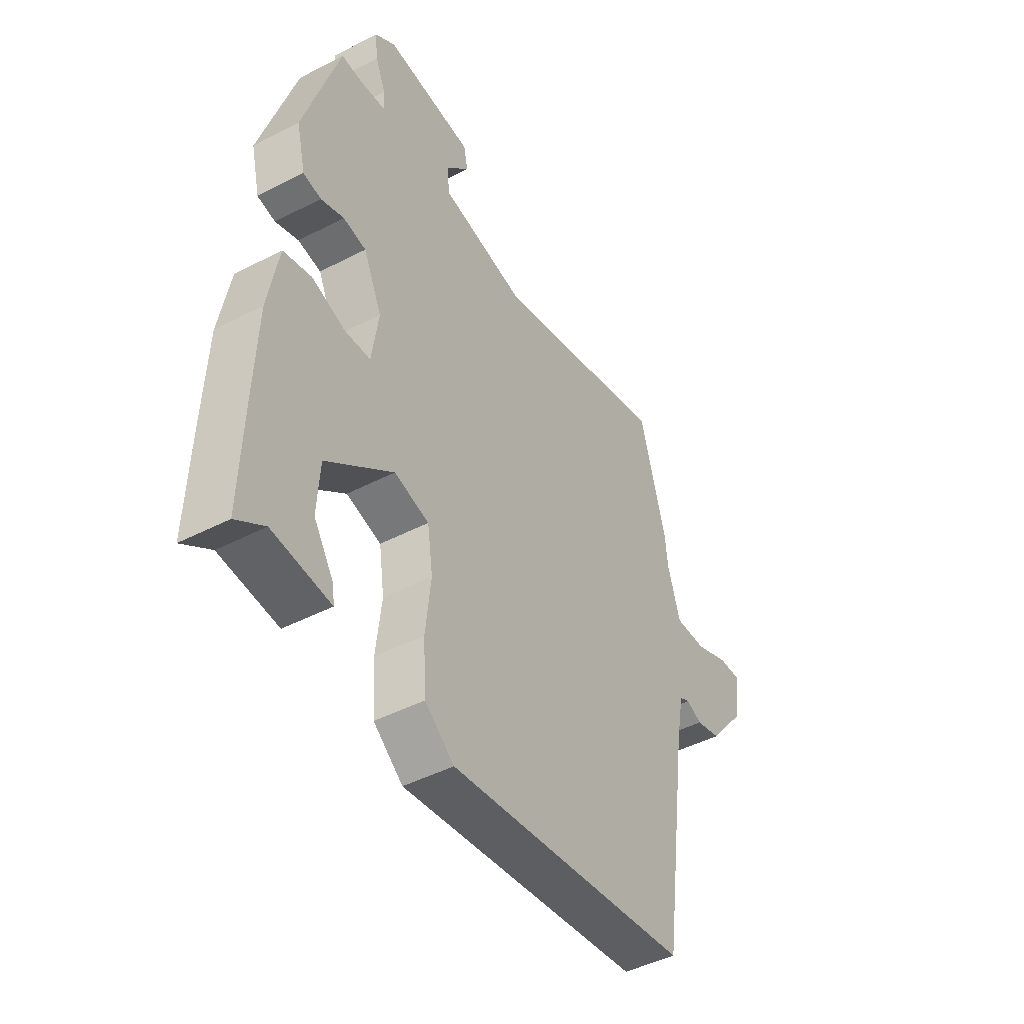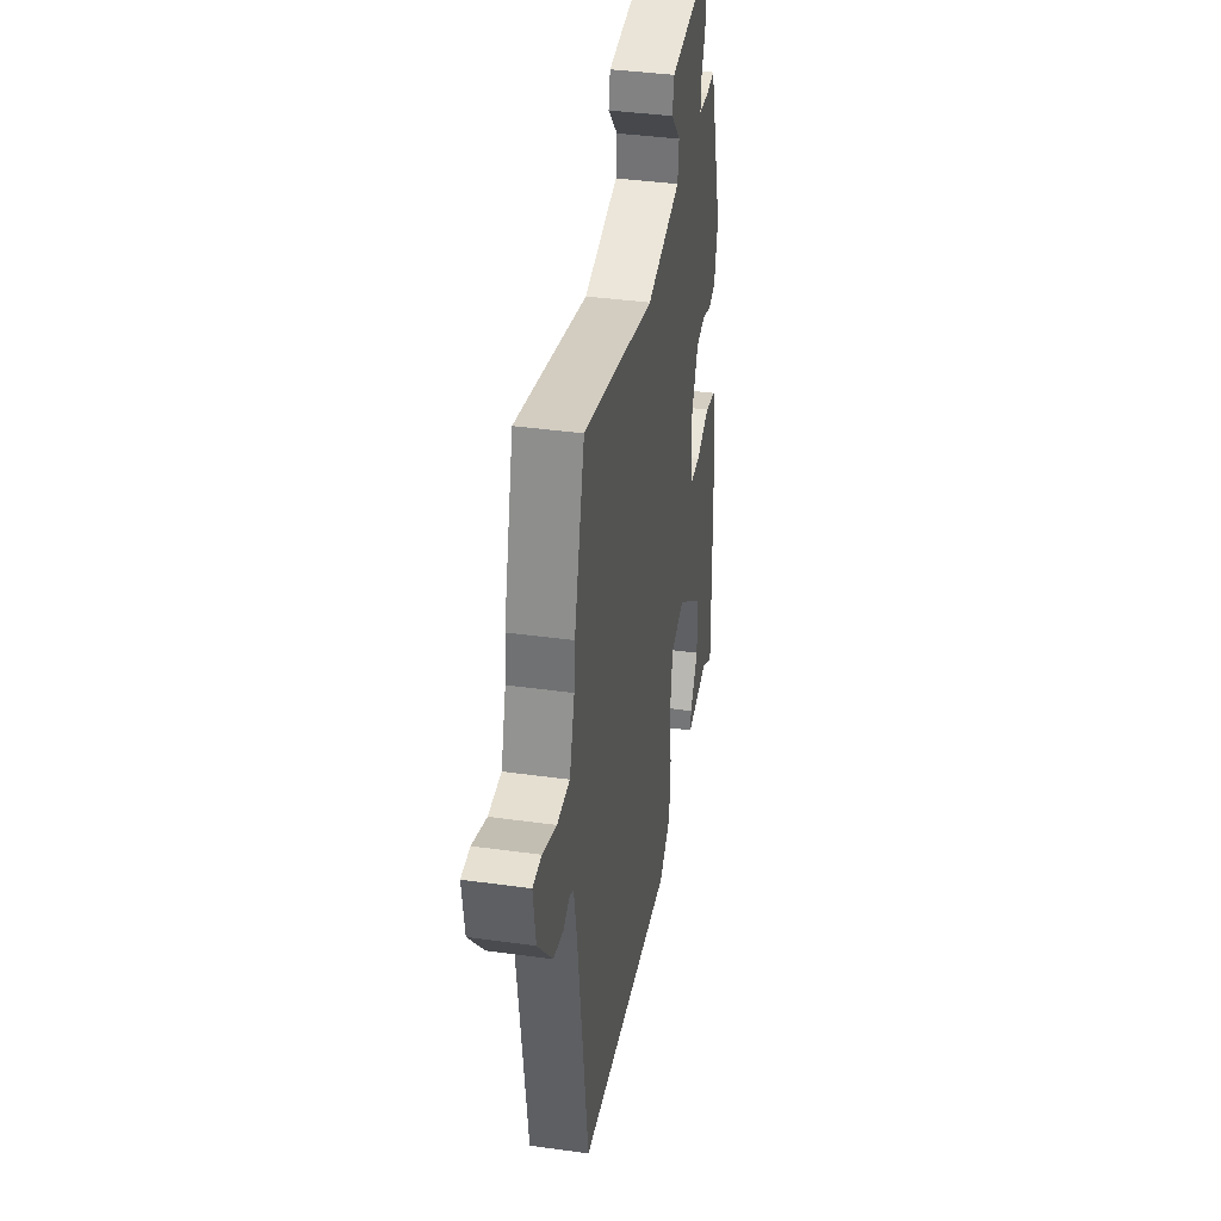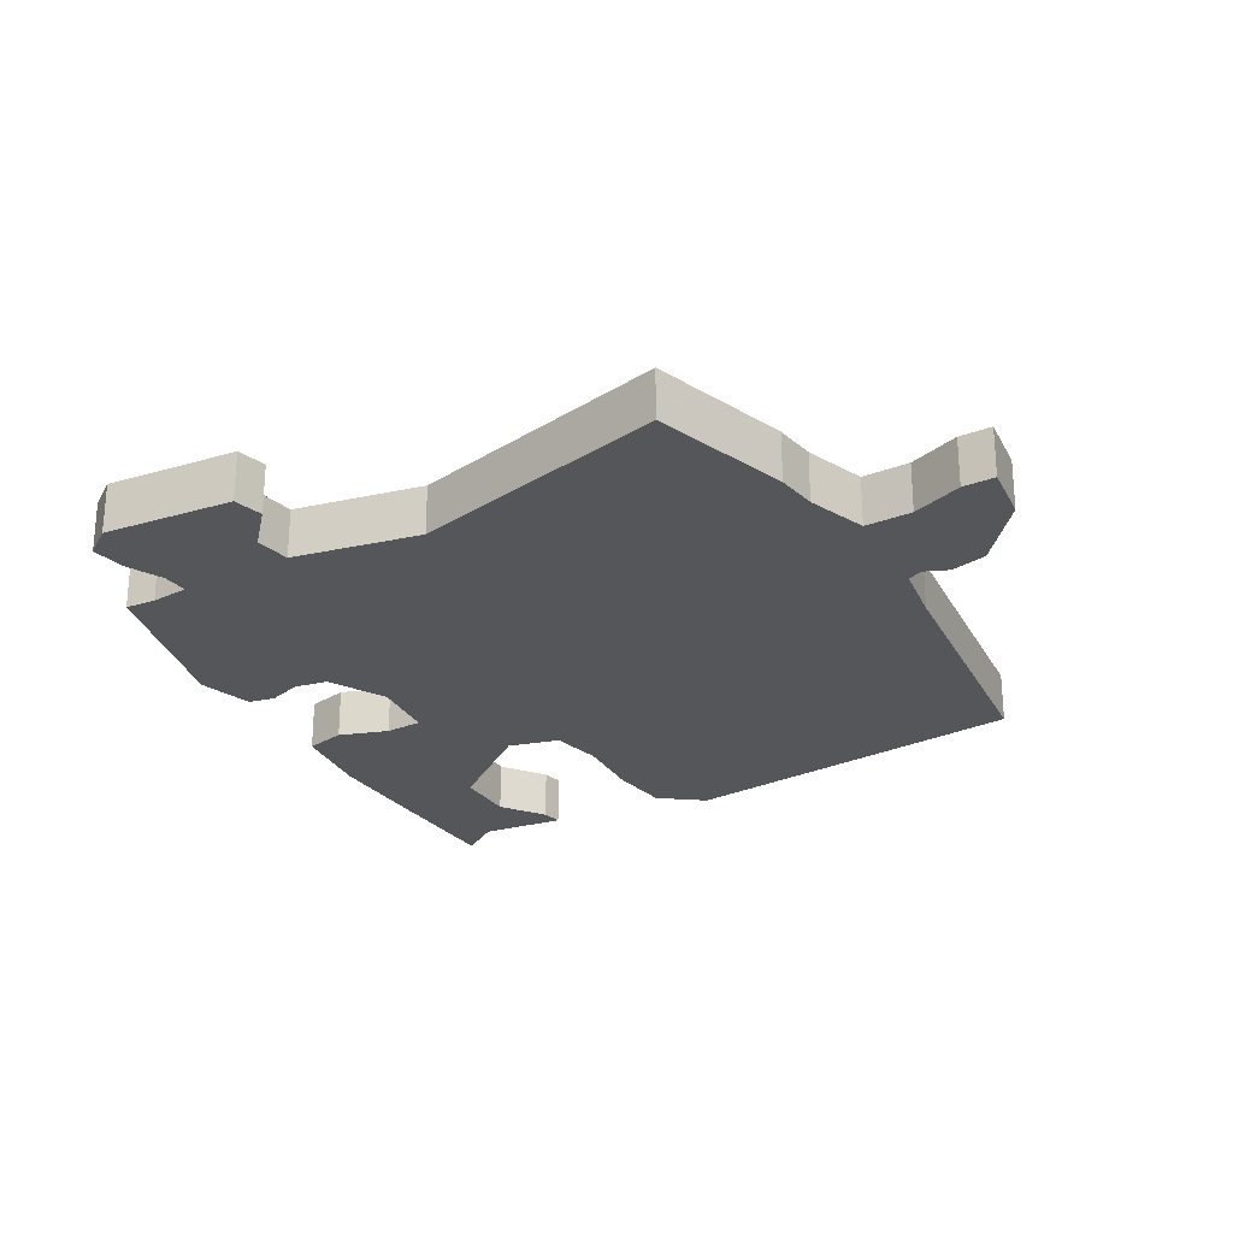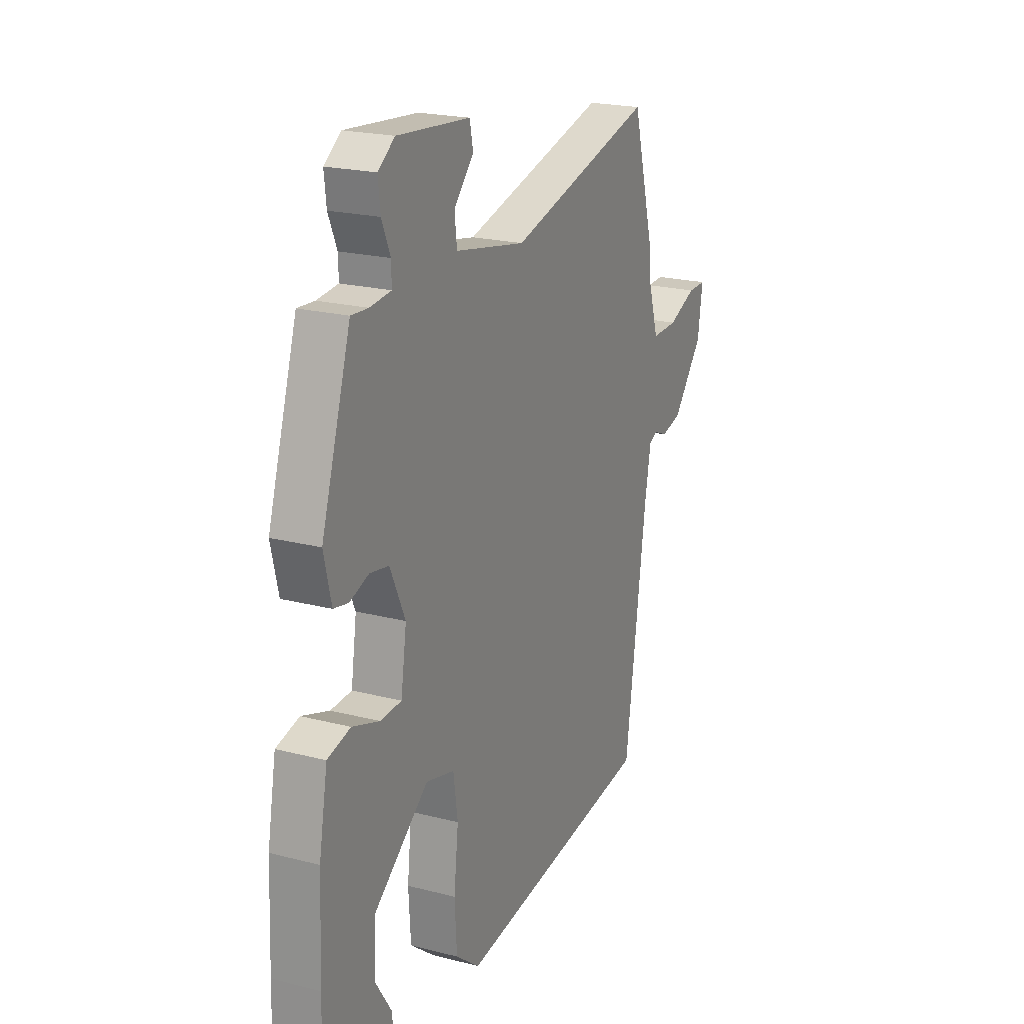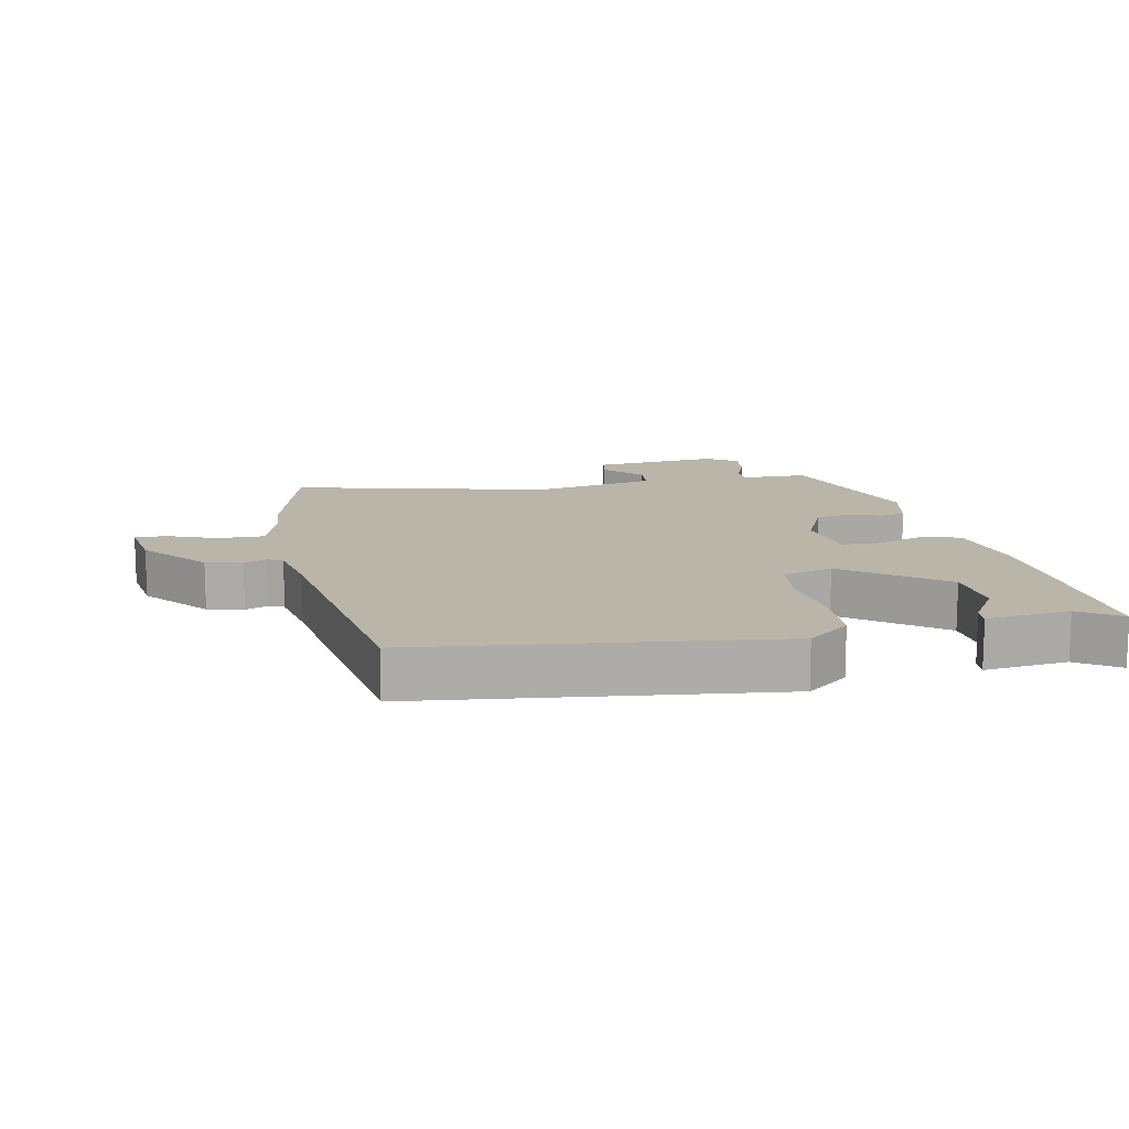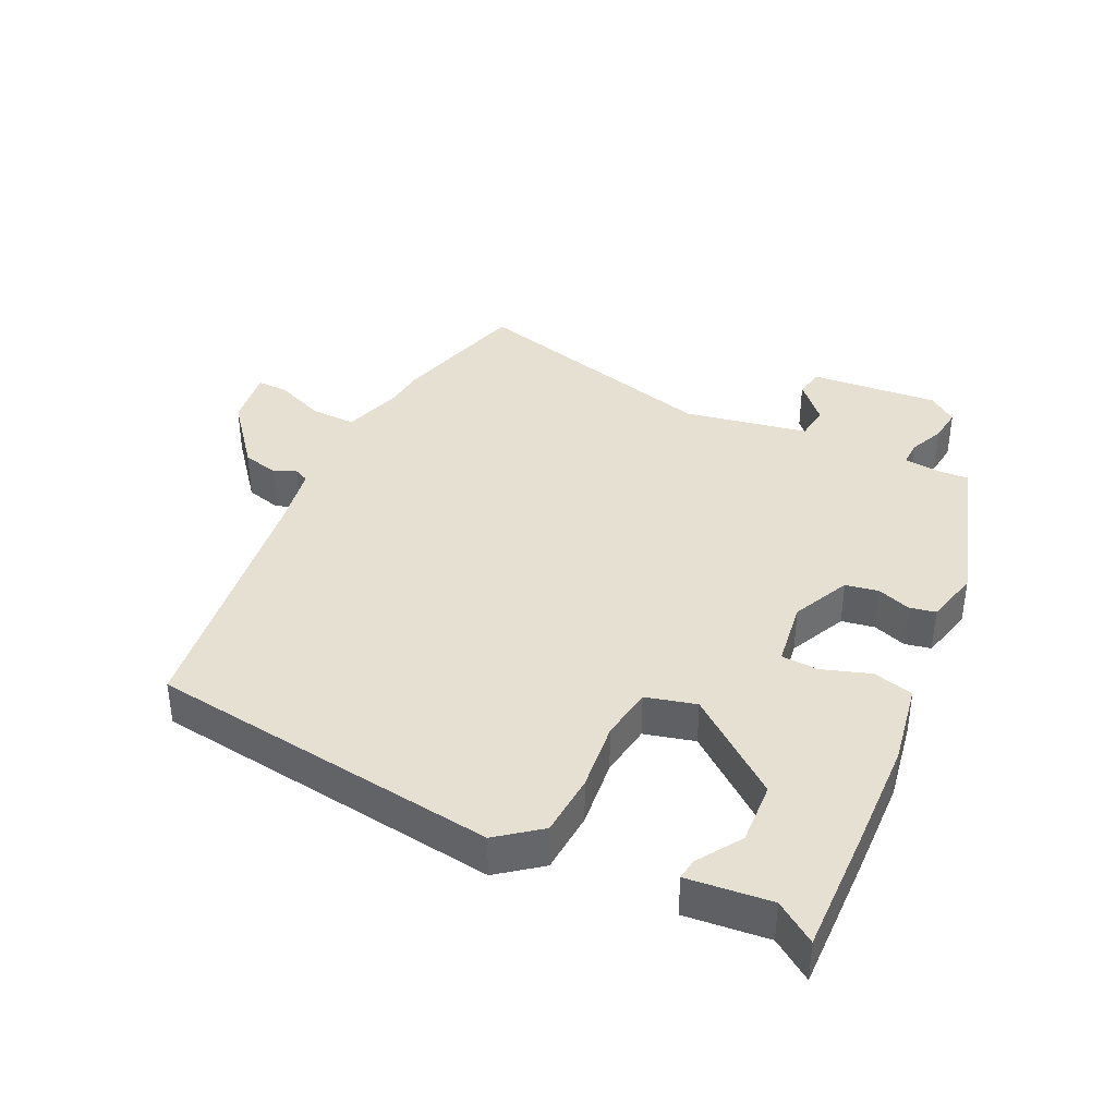
<metadata>
{"format":"obj","ext":"obj","renderer":"f3d","projection":"perspective","resolution":1024,"background":"white","views":[{"elev":-45.9,"azim":-59.3,"up":"+Z"},{"elev":38.9,"azim":99.9,"up":"+Z"},{"elev":-25.3,"azim":30.6,"up":"+Y"},{"elev":21.1,"azim":-65.2,"up":"+Z"},{"elev":13.4,"azim":167.8,"up":"+Y"},{"elev":38.5,"azim":-154.3,"up":"+Y"}]}
</metadata>
<code>
v 0.483 0.07 -0.454
v -0.057 0.07 -0.525
v -0.122 0.07 -0.474
v -0.128 0.07 -0.378
v -0.116 0.07 -0.271
v -0.128 0.07 -0.189
v -0.205 0.07 -0.169
v -0.352 0.07 -0.284
v -0.358 0.07 -0.38
v -0.314 0.07 -0.448
v -0.31 0.07 -0.48
v -0.438 0.07 -0.467
v -0.5 0.07 -0.51
v -0.494 0.07 -0.317
v -0.487 0.07 -0.147
v -0.464 0.07 -0.019
v -0.402 0.07 -0.003
v -0.328 0.07 -0.028
v -0.271 0.07 -0.025
v -0.256 0.07 0.077
v -0.297 0.07 0.166
v -0.348 0.07 0.175
v -0.399 0.07 0.157
v -0.439 0.07 0.165
v -0.459 0.07 0.249
v -0.38 0.07 0.502
v -0.334 0.07 0.499
v -0.277 0.07 0.505
v -0.278 0.07 0.544
v -0.301 0.07 0.598
v -0.307 0.07 0.651
v -0.262 0.07 0.684
v -0.066 0.07 0.667
v -0.057 0.07 0.622
v -0.11 0.07 0.564
v -0.104 0.07 0.51
v 0.086 0.07 0.474
v 0.479 0.07 0.577
v 0.536 0.07 0.368
v 0.542 0.07 0.305
v 0.57 0.07 0.214
v 0.64 0.07 0.216
v 0.716 0.07 0.247
v 0.764 0.07 0.248
v 0.751 0.07 0.158
v 0.67 0.07 0.058
v 0.615 0.07 0.044
v 0.58 0.07 0.059
v 0.557 0.07 0.048
v 0.54 0.07 -0.045
v 0.483 0 -0.454
v -0.057 0 -0.525
v -0.122 0 -0.474
v -0.128 0 -0.378
v -0.116 0 -0.271
v -0.128 0 -0.189
v -0.205 0 -0.169
v -0.352 0 -0.284
v -0.358 0 -0.38
v -0.314 0 -0.448
v -0.31 0 -0.48
v -0.438 0 -0.467
v -0.5 0 -0.51
v -0.494 0 -0.317
v -0.487 0 -0.147
v -0.464 0 -0.019
v -0.402 0 -0.003
v -0.328 0 -0.028
v -0.271 0 -0.025
v -0.256 0 0.077
v -0.297 0 0.166
v -0.348 0 0.175
v -0.399 0 0.157
v -0.439 0 0.165
v -0.459 0 0.249
v -0.38 0 0.502
v -0.334 0 0.499
v -0.277 0 0.505
v -0.278 0 0.544
v -0.301 0 0.598
v -0.307 0 0.651
v -0.262 0 0.684
v -0.066 0 0.667
v -0.057 0 0.622
v -0.11 0 0.564
v -0.104 0 0.51
v 0.086 0 0.474
v 0.479 0 0.577
v 0.536 0 0.368
v 0.542 0 0.305
v 0.57 0 0.214
v 0.64 0 0.216
v 0.716 0 0.247
v 0.764 0 0.248
v 0.751 0 0.158
v 0.67 0 0.058
v 0.615 0 0.044
v 0.58 0 0.059
v 0.557 0 0.048
v 0.54 0 -0.045
f 46 47 48
f 45 46 48
f 44 45 48
f 43 44 48
f 42 43 48
f 41 42 48 49
f 40 41 49 50
f 3 4 5
f 2 3 5
f 1 2 5
f 50 1 5
f 40 50 5
f 39 40 5
f 38 39 5
f 37 38 5
f 33 34 35
f 32 33 35
f 31 32 35
f 30 31 35
f 29 30 35
f 28 29 35 36
f 27 28 36 37
f 25 26 27
f 24 25 27
f 23 24 27
f 22 23 27
f 21 22 27 37
f 16 17 18
f 15 16 18
f 14 15 18
f 13 14 18
f 12 13 18
f 12 18 19
f 9 10 11 12
f 8 9 12
f 8 12 19
f 7 8 19
f 6 7 19 20
f 37 5 6
f 6 20 21 37
f 98 97 96
f 98 96 95
f 98 95 94
f 98 94 93
f 98 93 92
f 99 98 92 91
f 100 99 91 90
f 55 54 53
f 55 53 52
f 55 52 51
f 55 51 100
f 55 100 90
f 55 90 89
f 55 89 88
f 55 88 87
f 85 84 83
f 85 83 82
f 85 82 81
f 85 81 80
f 85 80 79
f 86 85 79 78
f 87 86 78 77
f 77 76 75
f 77 75 74
f 77 74 73
f 77 73 72
f 87 77 72 71
f 68 67 66
f 68 66 65
f 68 65 64
f 68 64 63
f 68 63 62
f 69 68 62
f 62 61 60 59
f 62 59 58
f 69 62 58
f 69 58 57
f 70 69 57 56
f 56 55 87
f 87 71 70 56
f 1 51 52 2
f 2 52 53 3
f 3 53 54 4
f 4 54 55 5
f 5 55 56 6
f 6 56 57 7
f 7 57 58 8
f 8 58 59 9
f 9 59 60 10
f 10 60 61 11
f 11 61 62 12
f 12 62 63 13
f 13 63 64 14
f 14 64 65 15
f 15 65 66 16
f 16 66 67 17
f 17 67 68 18
f 18 68 69 19
f 19 69 70 20
f 20 70 71 21
f 21 71 72 22
f 22 72 73 23
f 23 73 74 24
f 24 74 75 25
f 25 75 76 26
f 26 76 77 27
f 27 77 78 28
f 28 78 79 29
f 29 79 80 30
f 30 80 81 31
f 31 81 82 32
f 32 82 83 33
f 33 83 84 34
f 34 84 85 35
f 35 85 86 36
f 36 86 87 37
f 37 87 88 38
f 38 88 89 39
f 39 89 90 40
f 40 90 91 41
f 41 91 92 42
f 42 92 93 43
f 43 93 94 44
f 44 94 95 45
f 45 95 96 46
f 46 96 97 47
f 47 97 98 48
f 48 98 99 49
f 49 99 100 50
f 50 100 51 1

</code>
